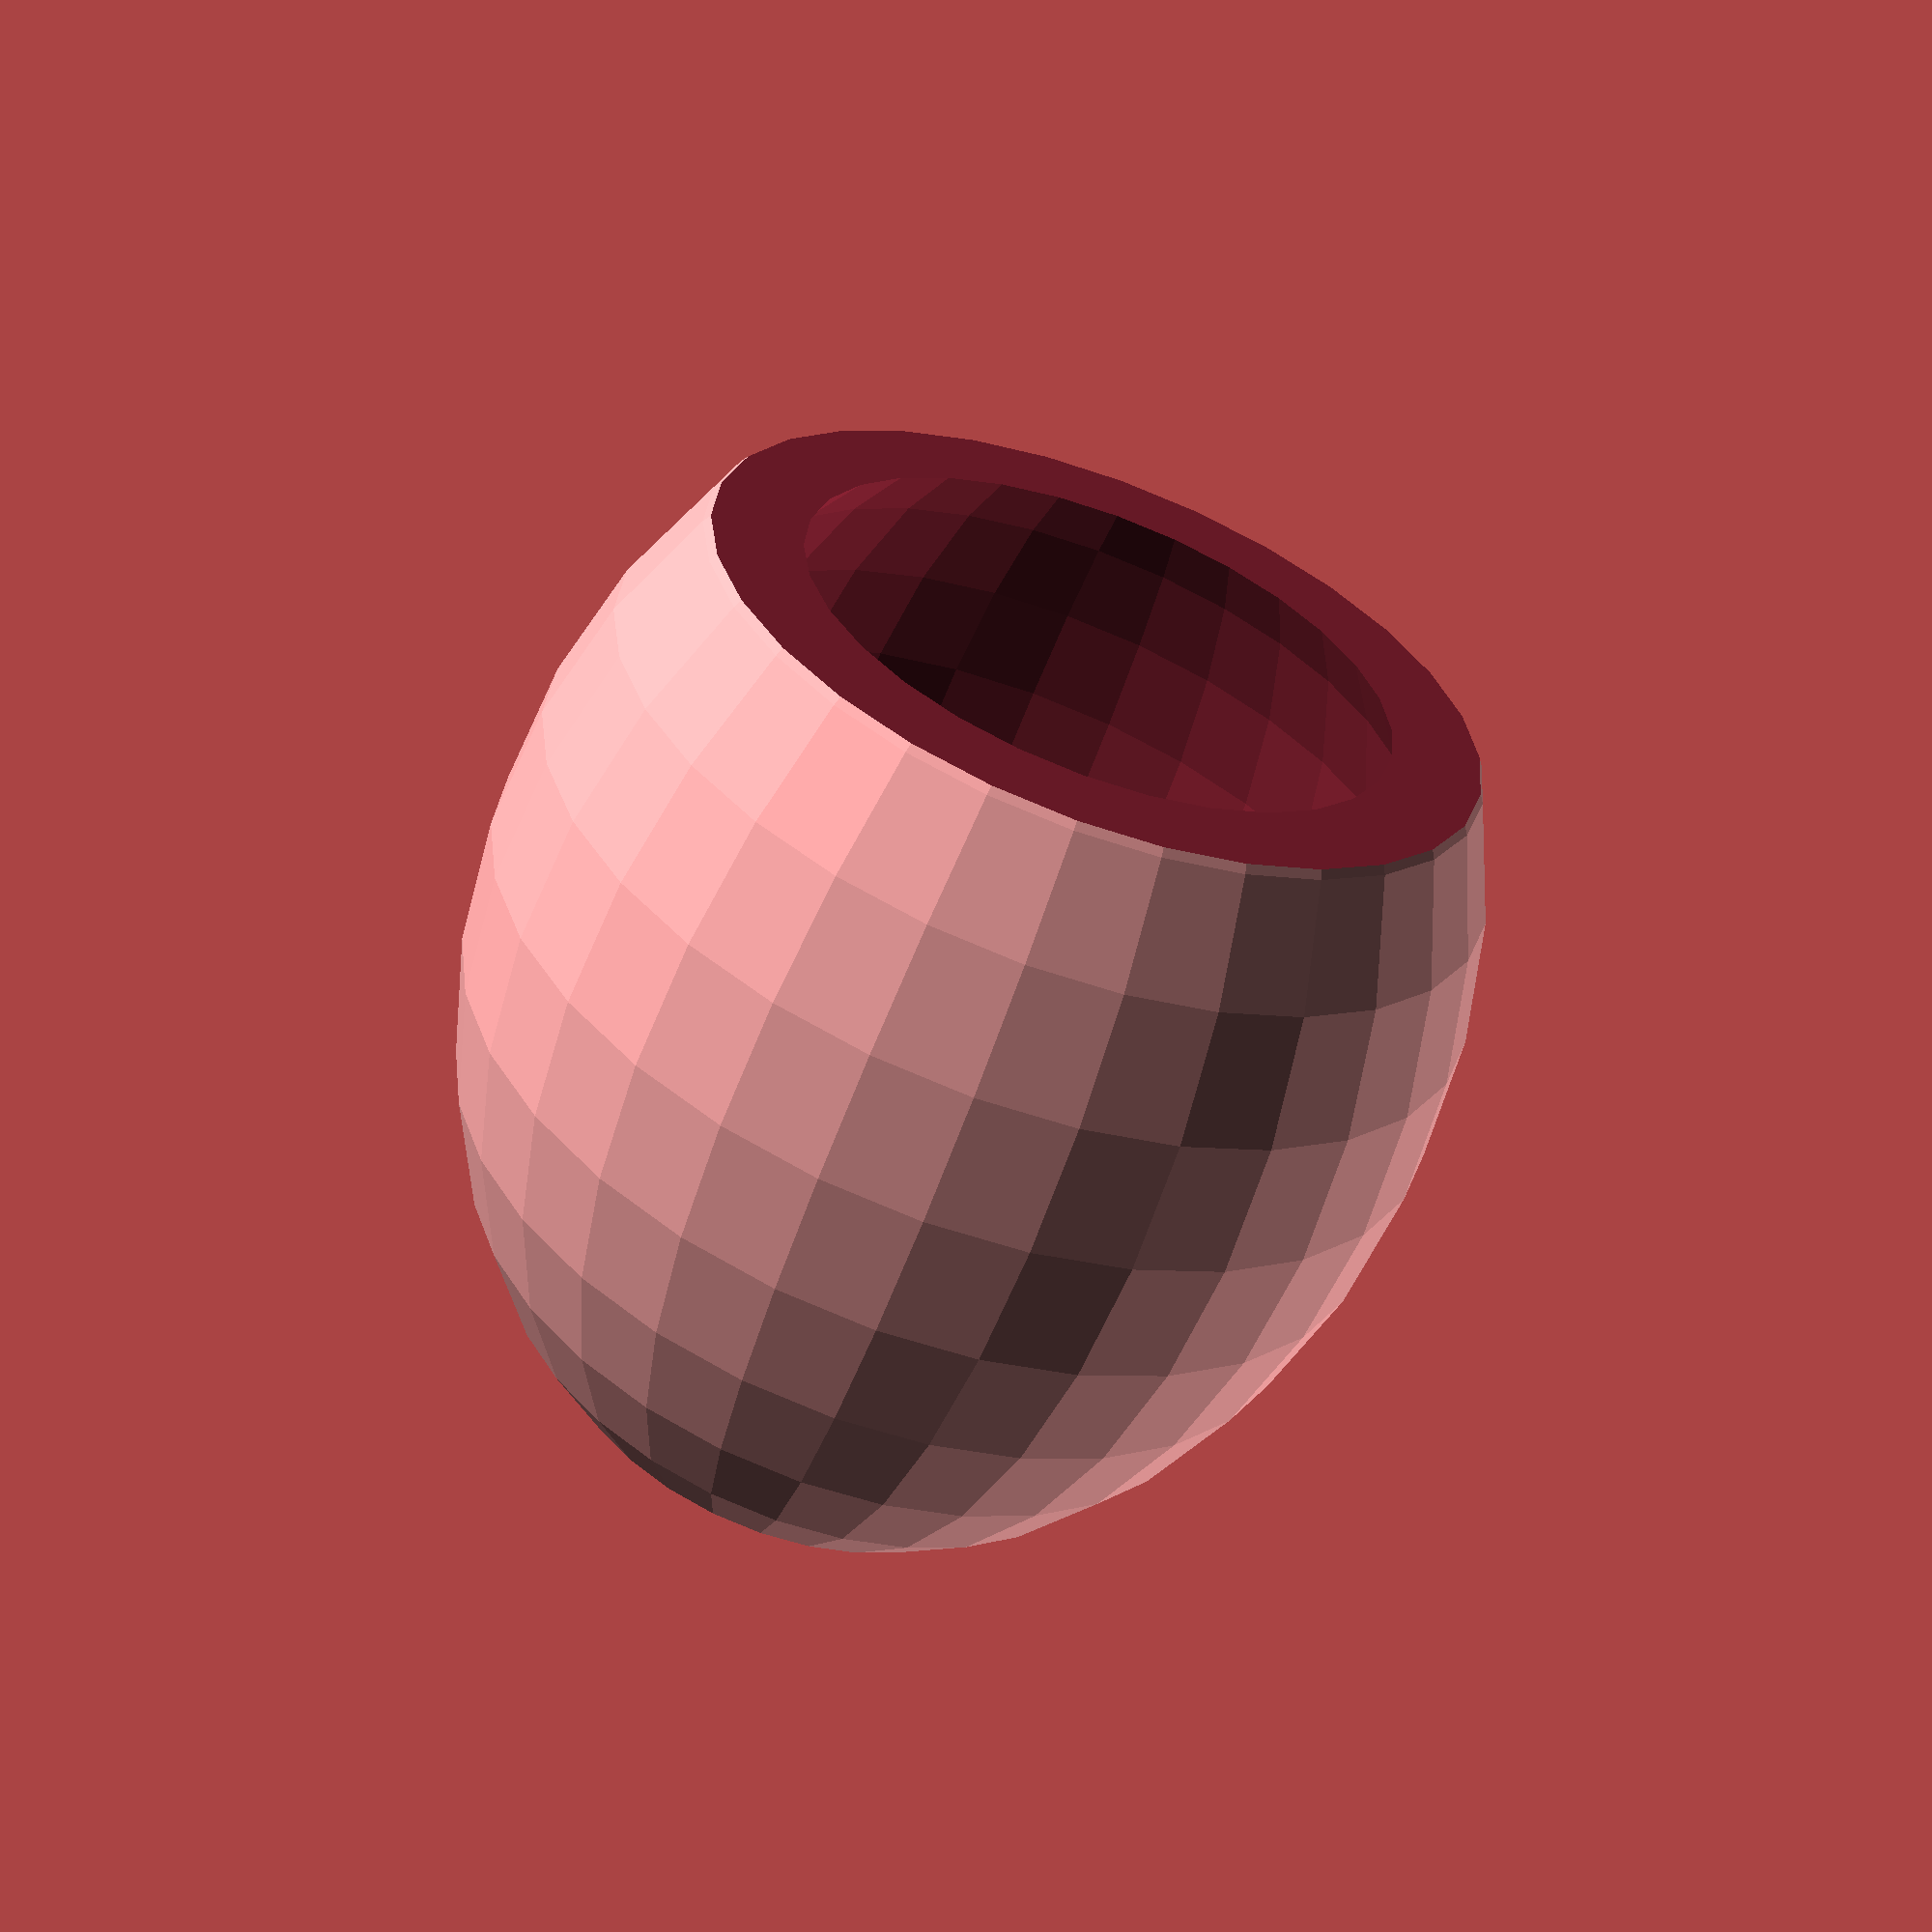
<openscad>
module box(x = 10, y = 20, z = 30, center = false)
{
	scale([x,y,z])
	{
		cube(1, center = center);
	}
}

module cone(radius = 10, height = 20, center = false)
{
	cylinder(height, radius, 0, center = center);
}

module tube(outer = 20, inner = 10, height = 100, center = false)
{
	difference()
	{
		cylinder(r = outer, h = height, center = center);
		cylinder(r = inner, h = height, center = center);
	}
}

module pyramid(width = 20, height = 20)
{
	polyhedron(
		points = [
			[width, 0, 0],
			[0, width, 0],
			[-width, 0, 0],
			[0, -width, 0],
			[0, 0, height]
		],
		triangles = [
			[0, 1, 2, 3],
			[4, 1, 0],
			[4, 2, 1],
			[4, 3, 2],
			[4, 0, 3]
		]
	);
}

module wedge(width = 10, height = 20, depth = 30)
{
	rotate([0, -90, 0])
	{
	polyhedron(
		points = [
			[0, 0, 0],
			[height, 0, 0],
			[0, width, 0],
			[0, 0, depth],
			[height, 0, depth],
			[0, width, depth]
		],
		triangles = [
			[0,1,2],
			[5,4,3],
			[3,4,1,0],
			[0,2,5,3],
			[4,5,2,1]
		]
	);
	}
}

module cross(width = 30, thickness = 10, depth = 5)
{
	union()
	{
		box(thickness, width, depth, center = true);
		box(width, thickness, depth, center = true);
	}
}

module stem()
{
	union()
	{
		intersection()
		{
			cylinder(60, 7, 7);
			translate([0,0,20])
			{
				cross(15, 5, 40);
			}
		}

		translate([0, 0, 40*2-21])
		{
			rotate([180, 0, 0])
			{
				intersection()
				{
					cylinder(30, 20, 5);
					translate([0,0,15])
					{
						cross(40, 5, 30);
					}
				}
			}
		}
	}
}

module cup()
{
	scale([1,1,1.3])
	{
		difference()
		{
			sphere(25);
			translate([0, 0, 40])
			{
				cube(50, true);
			}
			sphere(21.5);
		}
	}
}

module base()
{
	union()
	{
		cylinder(4, 20, 20);
		translate([0, 0, 4])
		{
			scale([0.2, 0.2, 0.04])
			{
				sphere(100);
			}
		}
	}
}

module wineglass()
{

		difference()
		{
			union()
			{
				stem();
				base();
			}
			translate([0, 0, 40*2.45-20])
			{
				scale([1,1,1.3])
				{
					sphere(23.5);
				}
			}
			translate([-25,-25, 55])
				cube(50,false);
		}

}
//translate([40, 0, 0])
//cube(60,false);
//wineglass();
translate([0,0,40*2.45-20])
cup();
</openscad>
<views>
elev=60.2 azim=82.8 roll=340.3 proj=p view=solid
</views>
